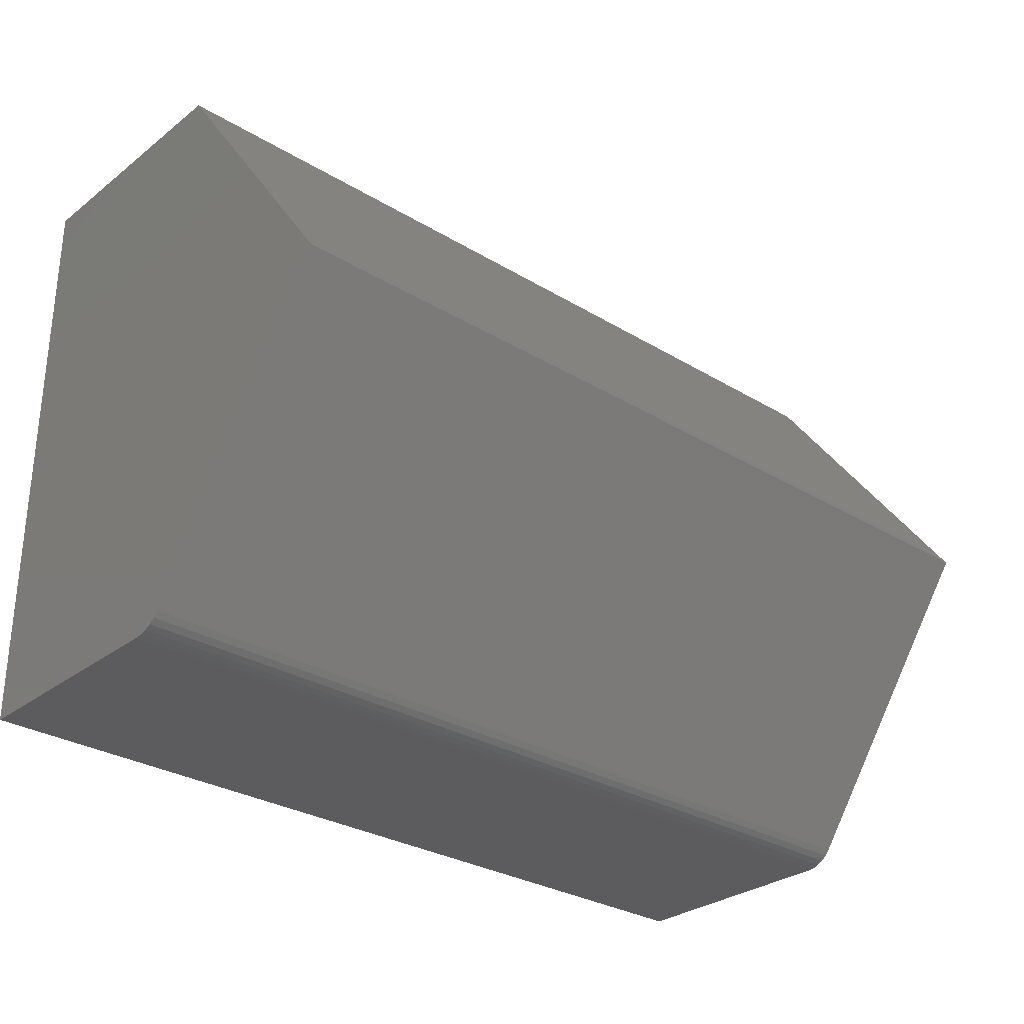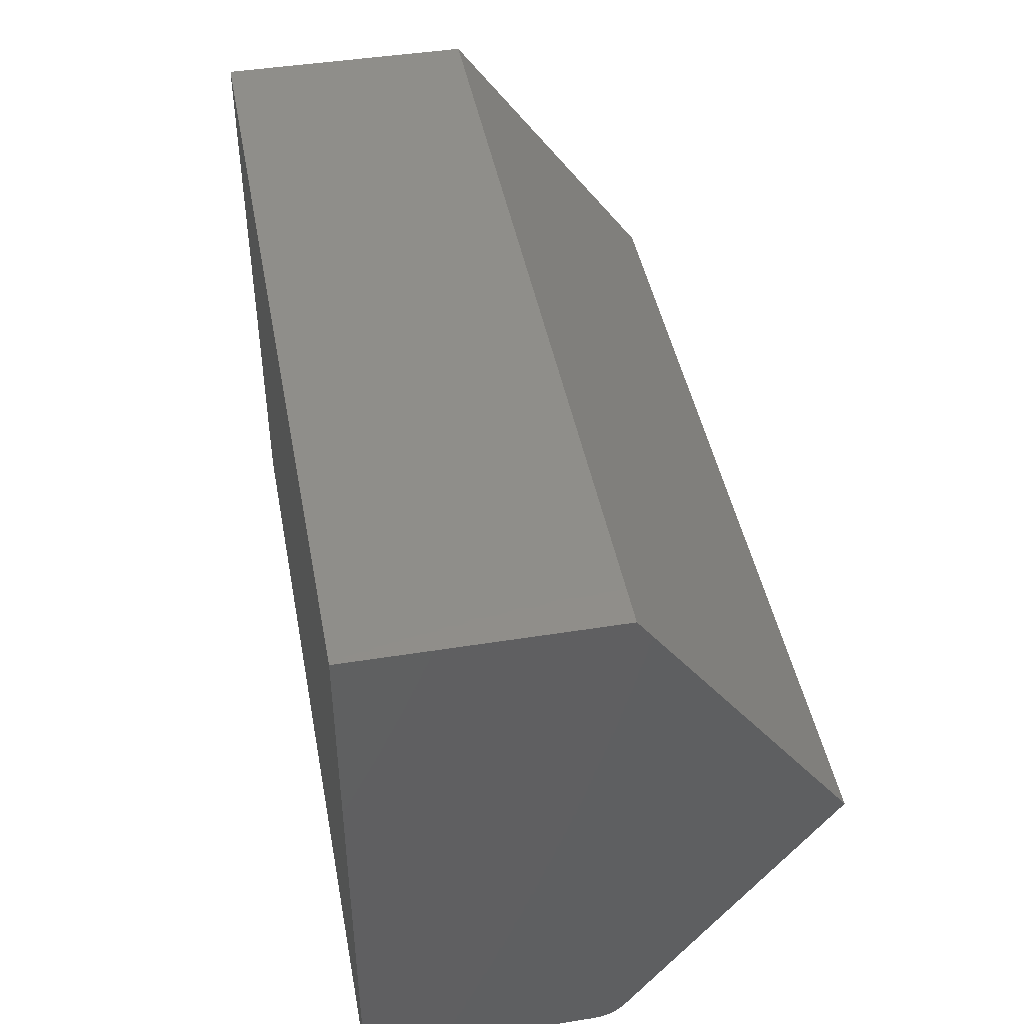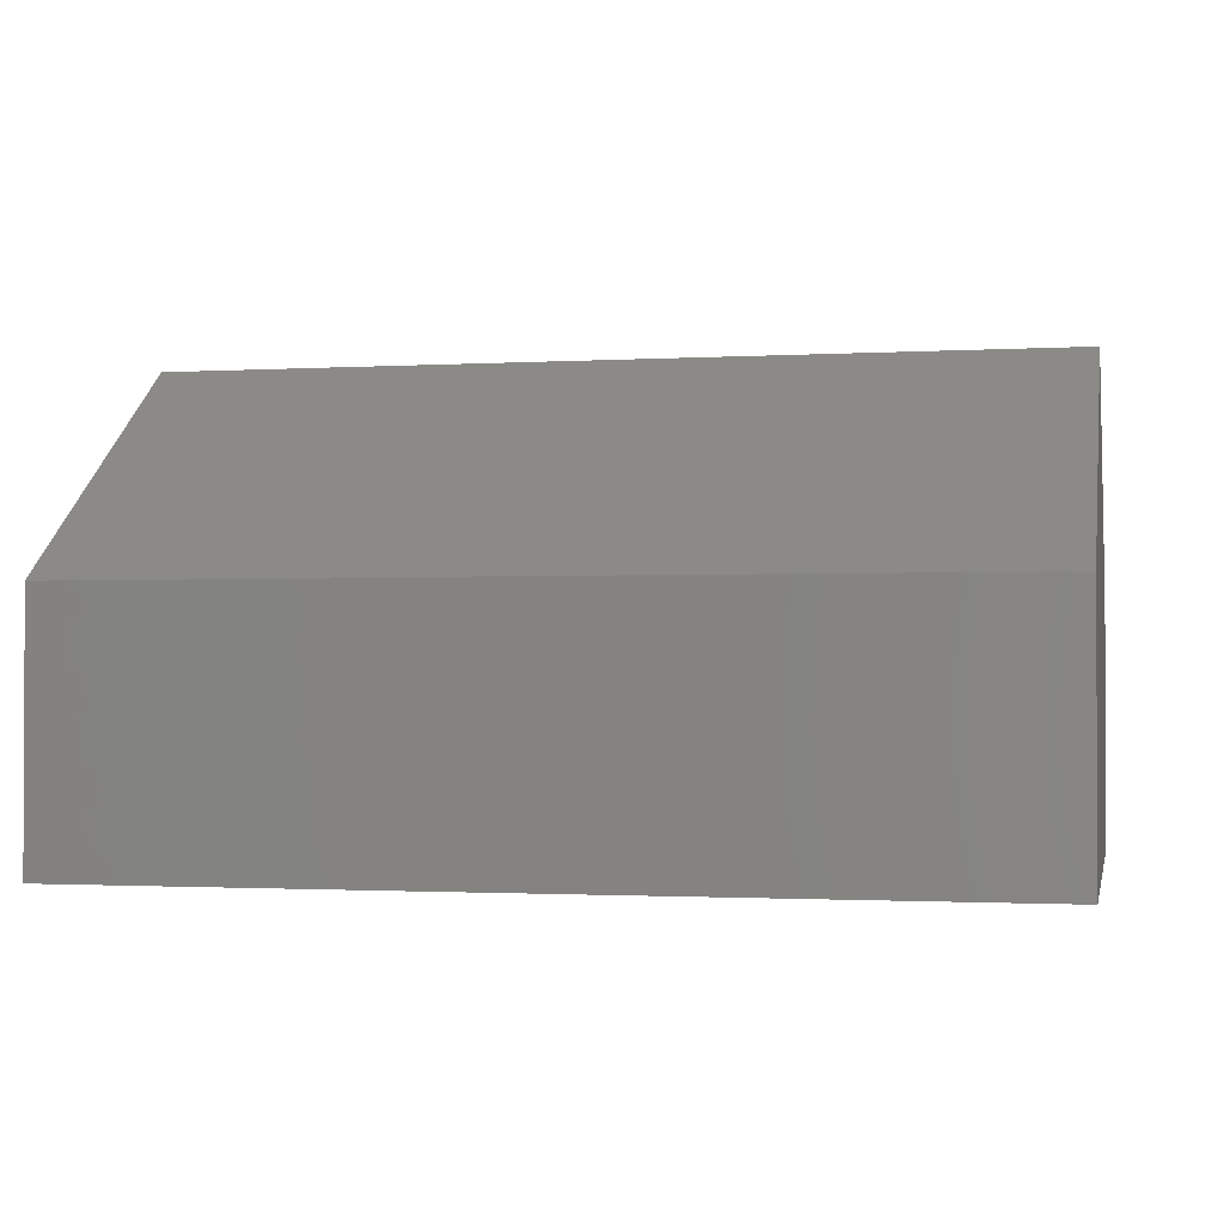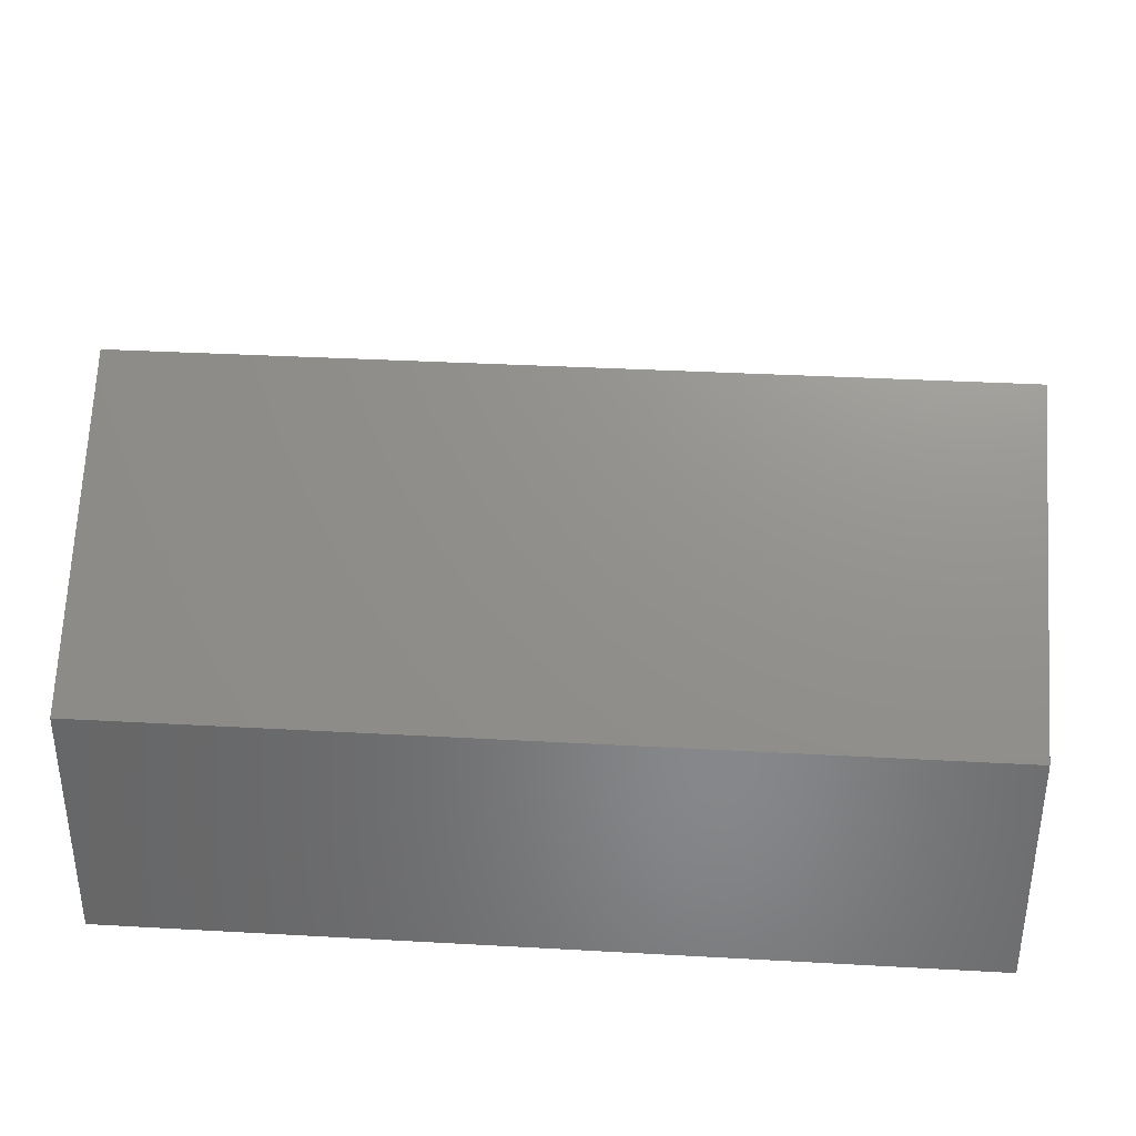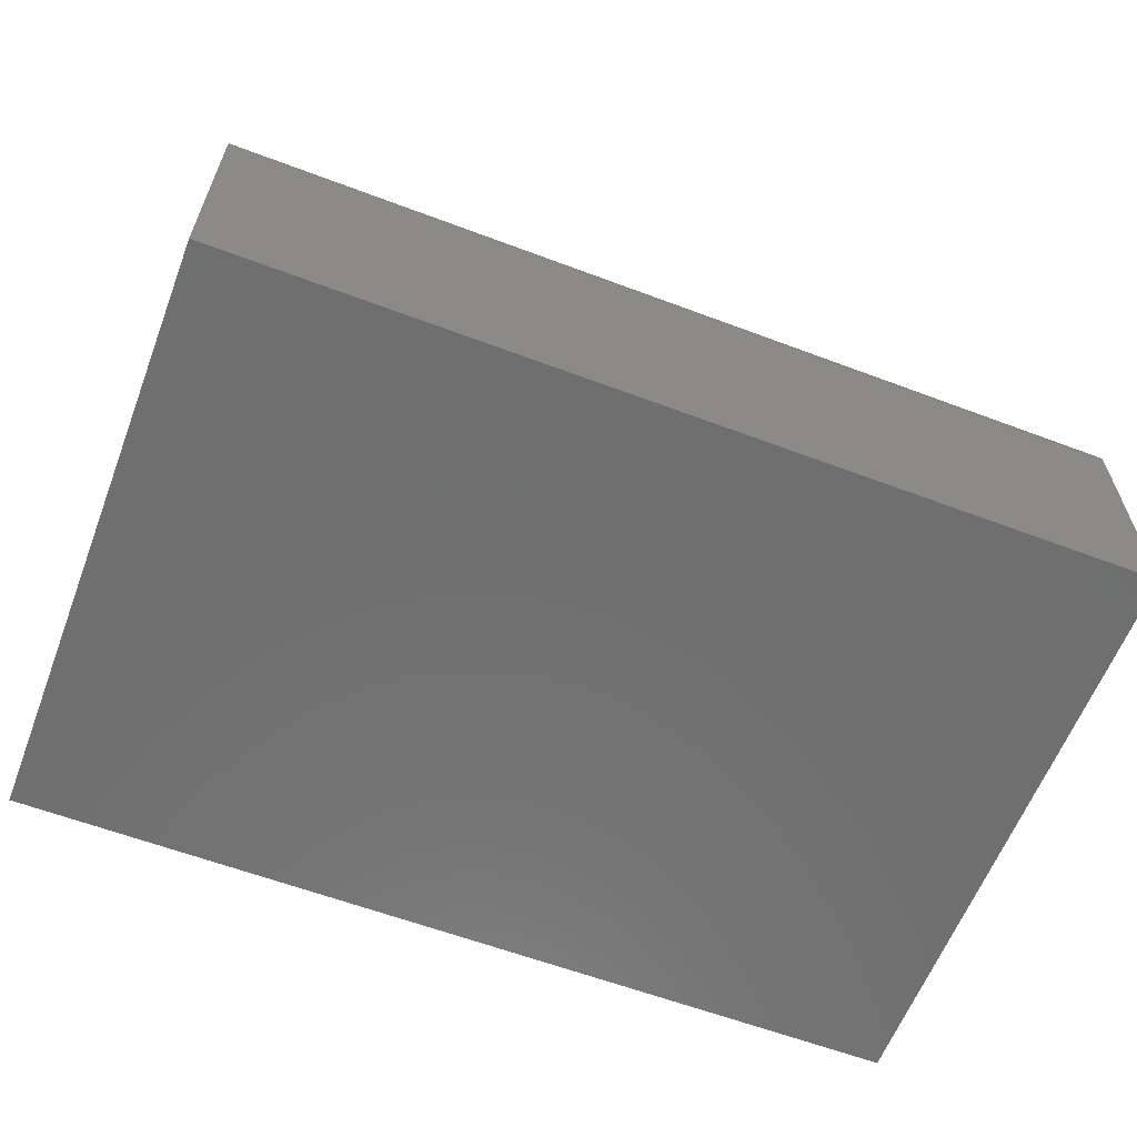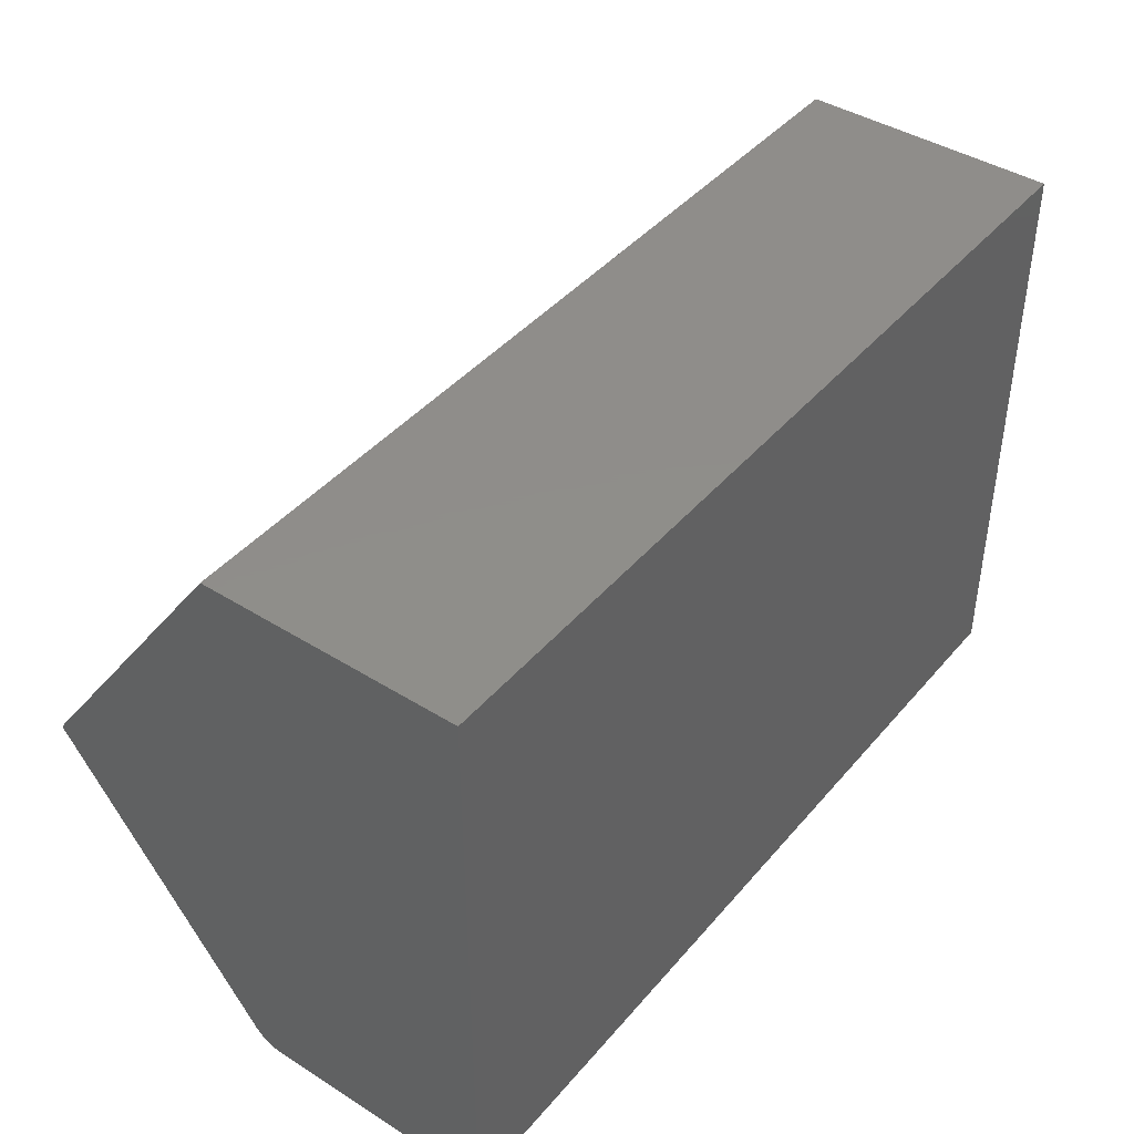
<metadata>
{"format":"stl","ext":"stl","renderer":"f3d","projection":"perspective","resolution":1024,"background":"white","views":[{"elev":-29.6,"azim":-41.7,"up":"+Y"},{"elev":44.4,"azim":-100.6,"up":"+Y"},{"elev":-1.4,"azim":-167.9,"up":"+Z"},{"elev":35.5,"azim":-175.8,"up":"+Z"},{"elev":-61.1,"azim":-21.0,"up":"+Z"},{"elev":42.4,"azim":126.8,"up":"+Y"}]}
</metadata>
<code>
# stl→obj: 20 verts, 36 faces
v -0.75 0.25 0.2158
v -0.75 0.25 -3.062e-17
v -0.75 -0.25 0
v -0.75 -0.25 0.1996
v -0.75 -0.2494 0.2056
v -0.75 -0.2477 0.2113
v -0.75 -0.245 0.2166
v -0.75 -0.2413 0.2212
v -0.75 -0.2368 0.2251
v -0.75 0.002632 0.3947
v 0 0.25 0.2158
v 0 0.002632 0.3947
v 0 -0.2368 0.2251
v 0 -0.2413 0.2212
v 0 -0.245 0.2166
v 0 -0.2477 0.2113
v 0 -0.2494 0.2056
v 0 -0.25 0.1996
v 0 -0.25 0
v 0 0.25 -3.062e-17
f 1 2 3
f 1 3 4
f 1 4 5
f 1 5 6
f 1 6 7
f 1 7 8
f 1 8 9
f 1 9 10
f 11 12 13
f 11 13 14
f 11 14 15
f 11 15 16
f 11 16 17
f 11 17 18
f 11 18 19
f 11 19 20
f 18 4 19
f 19 4 3
f 12 10 13
f 13 10 9
f 13 9 14
f 14 9 8
f 14 8 15
f 15 8 7
f 15 7 16
f 16 7 6
f 16 6 17
f 17 6 5
f 17 5 18
f 18 5 4
f 11 1 12
f 12 1 10
f 20 2 11
f 11 2 1
f 19 3 20
f 20 3 2

</code>
